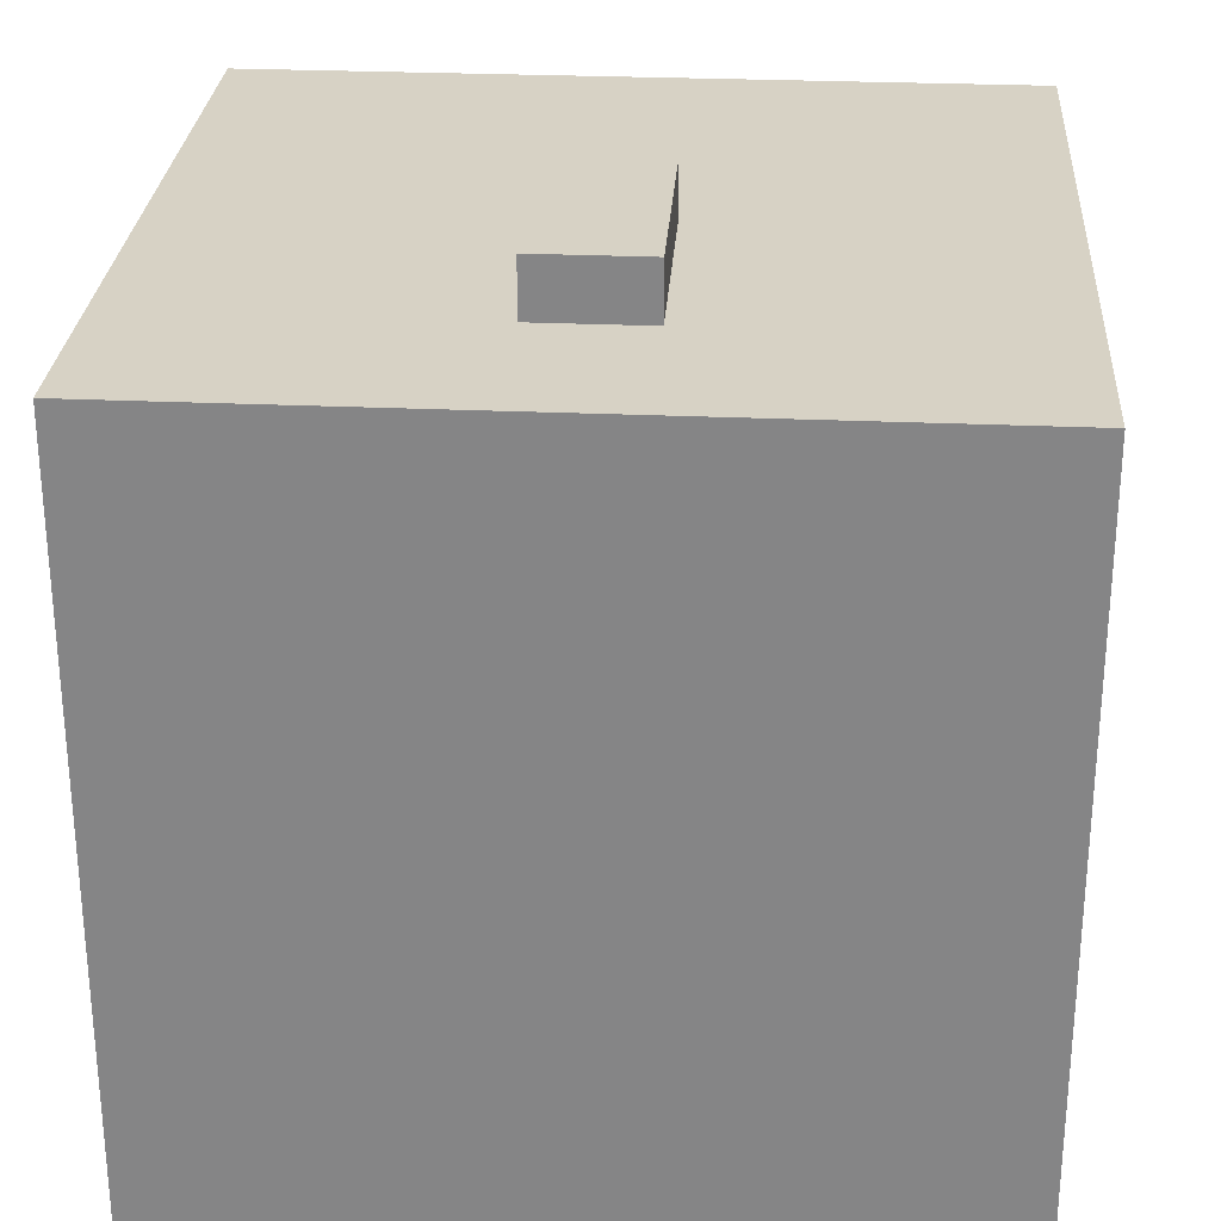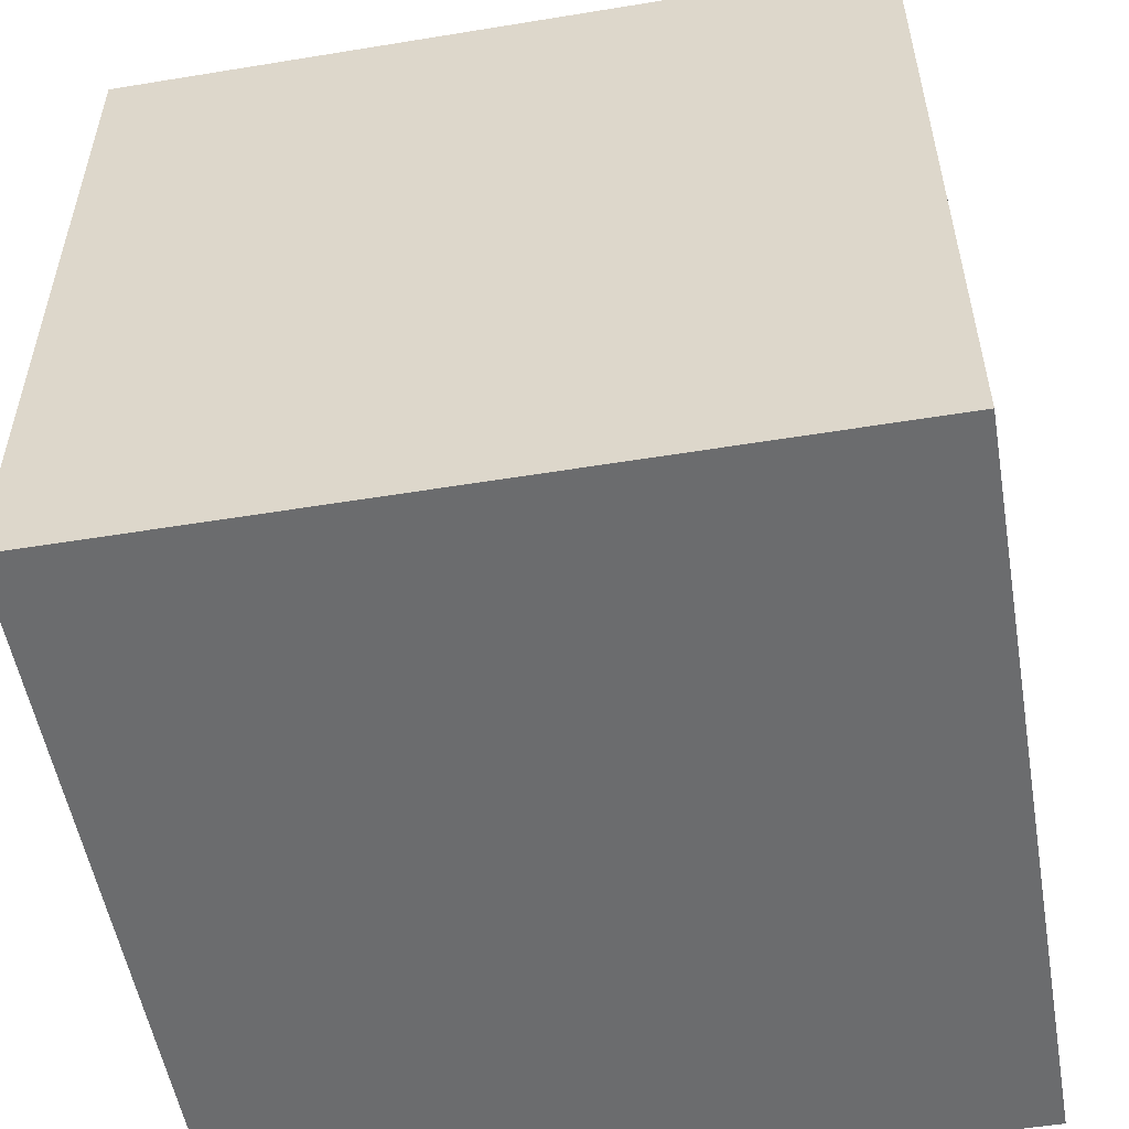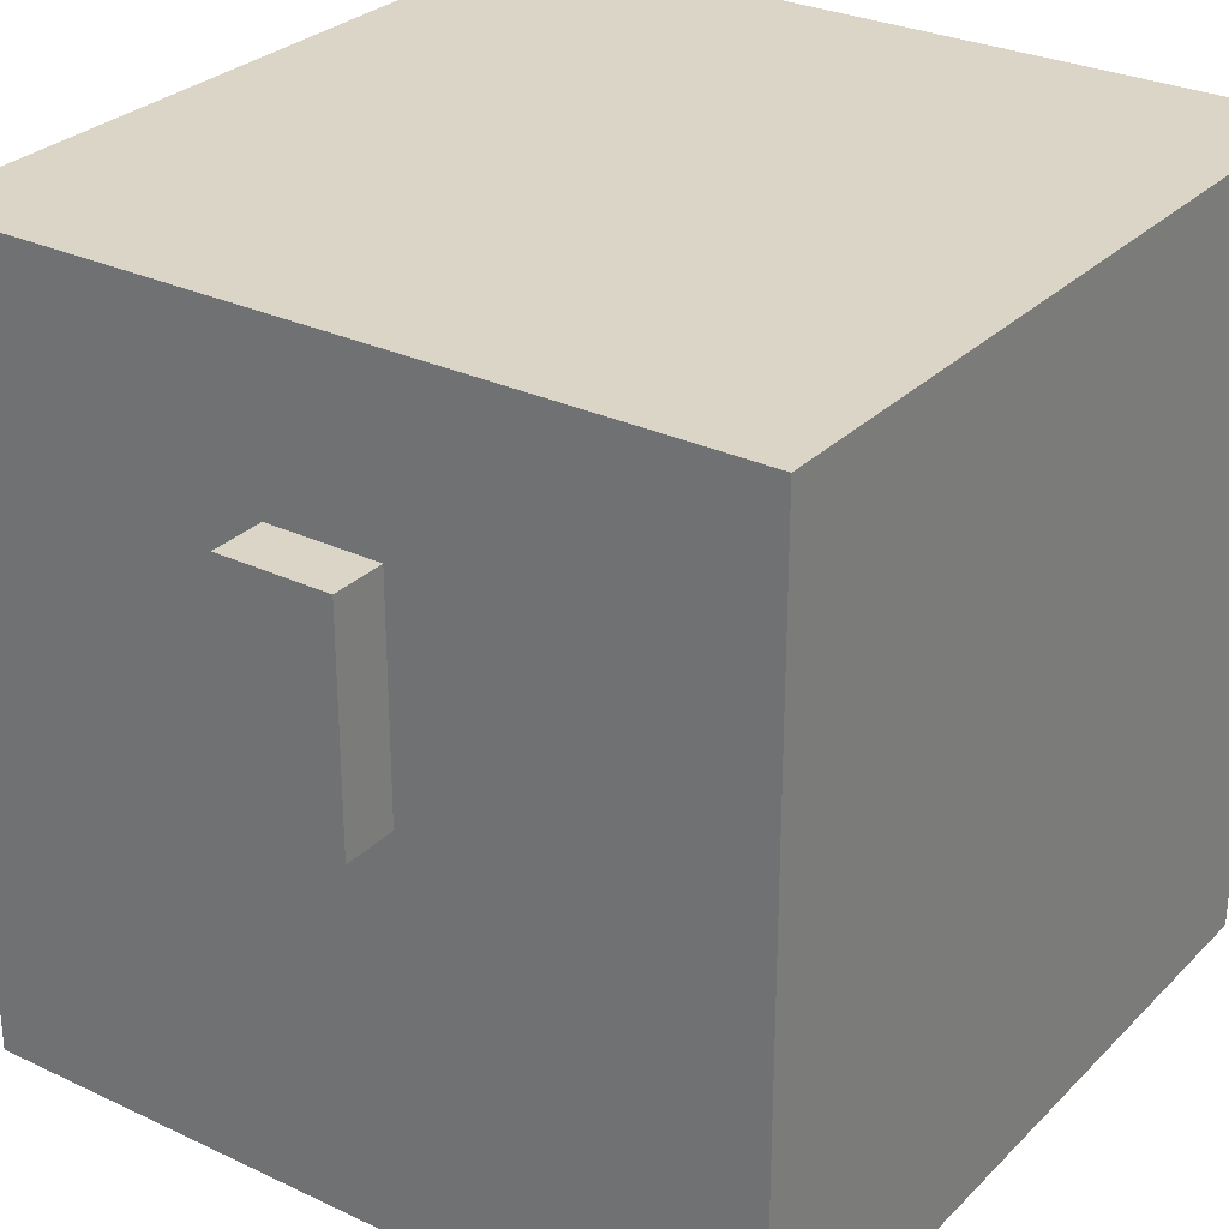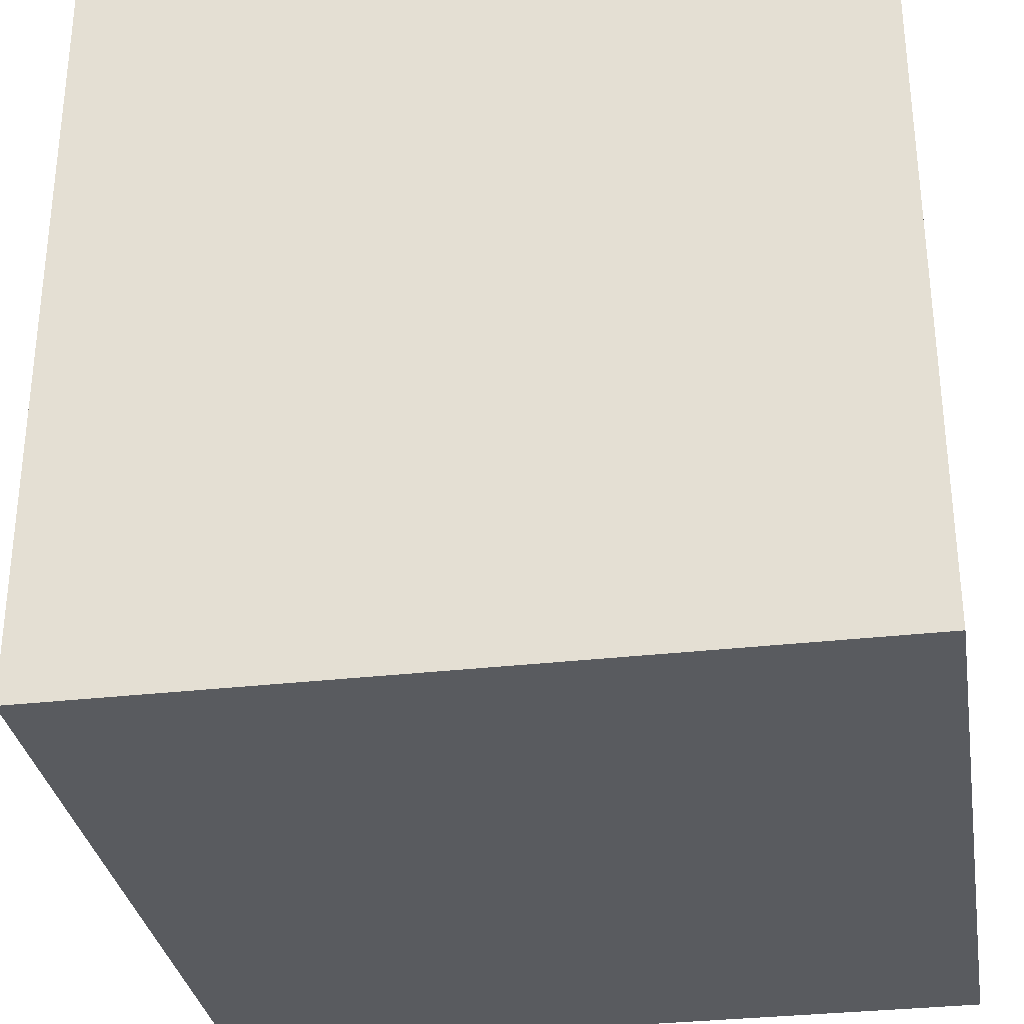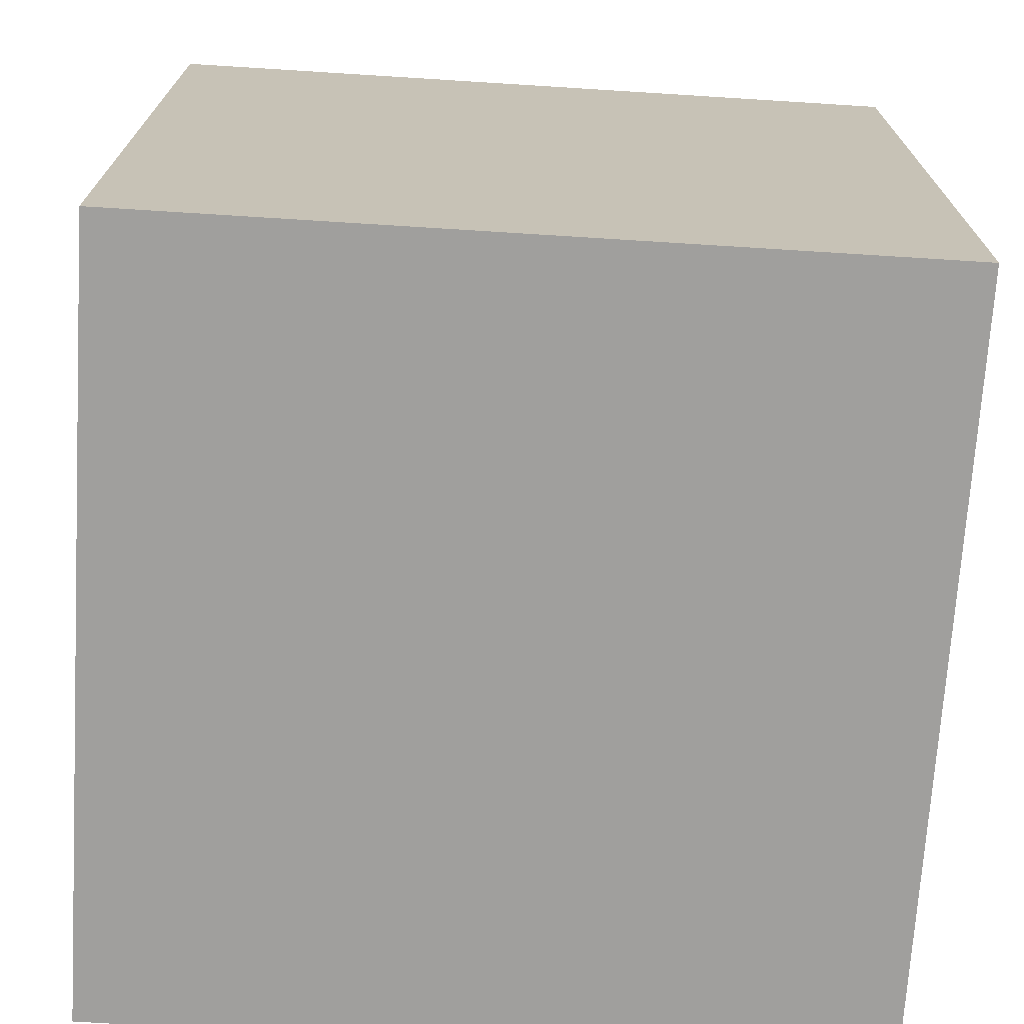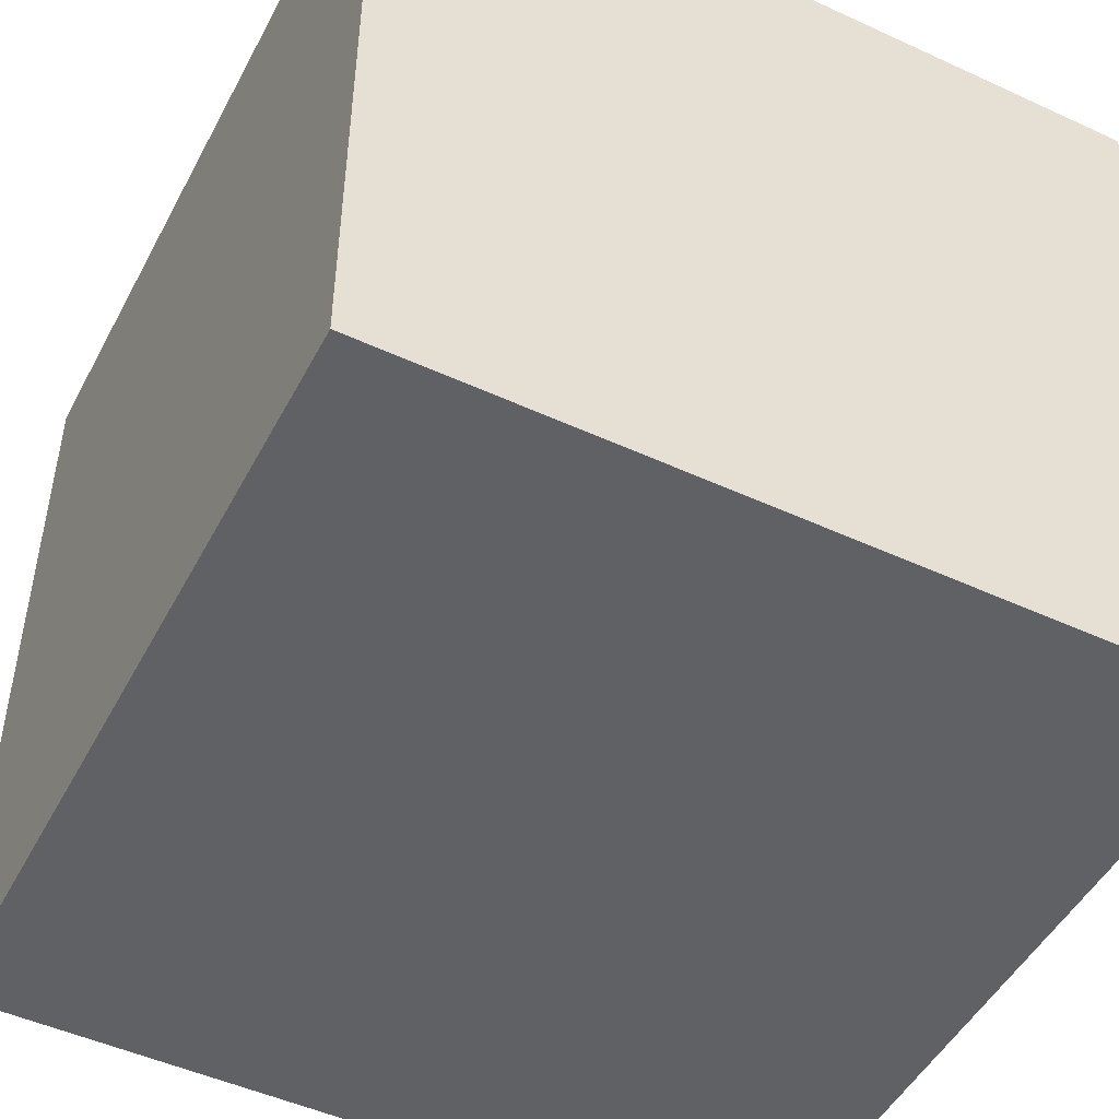
<metadata>
{"format":"obj","ext":"obj","renderer":"f3d","projection":"perspective","resolution":1024,"background":"white","views":[{"elev":27.6,"azim":-176.1,"up":"+Z"},{"elev":-53.6,"azim":-170.1,"up":"+Z"},{"elev":29.0,"azim":35.1,"up":"+Y"},{"elev":-32.0,"azim":99.2,"up":"+Y"},{"elev":-71.3,"azim":-93.6,"up":"+Z"},{"elev":-48.9,"azim":152.9,"up":"+Y"}]}
</metadata>
<code>
o chest.item
v 0.9375 0 0.0625
v 0.9375 0 0.9375
v 0.0625 0 0.9375
v 0.0625 0 0.0625
v 0.9375 0.875 0.0625
v 0.9375 0.875 0.9375
v 0.0625 0.875 0.9375
v 0.0625 0.875 0.0625
v 0.5625 0.6875 1
v 0.5625 0.4375 1
v 0.4375 0.4375 1
v 0.4375 0.6875 1
v 0.5625 0.6875 0.9375
v 0.5625 0.4375 0.9375
v 0.4375 0.6875 0.9375
v 0.4375 0.4375 0.9375
v 0.9375 0.625 0.0625
v 0.9375 0.5625 0.0625
v 0.0625 0.625 0.0625
v 0.0625 0.5625 0.0625
v 0.0625 0.625 0.9375
v 0.0625 0.5625 0.9375
v 0.9375 0.5625 0.9375
v 0.9375 0.625 0.9375
v 0.9375 0.8125 0.0625
v 0.9375 0.75 0.0625
v 0.9375 0.6875 0.0625
v 0.0625 0.8125 0.0625
v 0.0625 0.75 0.0625
v 0.0625 0.6875 0.0625
v 0.0625 0.8125 0.9375
v 0.0625 0.75 0.9375
v 0.0625 0.6875 0.9375
v 0.9375 0.6875 0.9375
v 0.9375 0.75 0.9375
v 0.9375 0.8125 0.9375
v 0.875 0 0.9375
v 0.8125 0 0.9375
v 0.1875 0 0.9375
v 0.125 0 0.9375
v 0.875 0 0.0625
v 0.8125 0 0.0625
v 0.1875 0 0.0625
v 0.125 0 0.0625
v 0.875 0.875 0.9375
v 0.8125 0.875 0.9375
v 0.1875 0.875 0.9375
v 0.125 0.875 0.9375
v 0.875 0.875 0.0625
v 0.8125 0.875 0.0625
v 0.1875 0.875 0.0625
v 0.125 0.875 0.0625
v 0.875 0.625 0.0625
v 0.8125 0.625 0.0625
v 0.1875 0.625 0.0625
v 0.125 0.625 0.0625
v 0.875 0.5625 0.0625
v 0.8125 0.5625 0.0625
v 0.1875 0.5625 0.0625
v 0.125 0.5625 0.0625
v 0.125 0.625 0.9375
v 0.1875 0.625 0.9375
v 0.8125 0.625 0.9375
v 0.875 0.625 0.9375
v 0.125 0.5625 0.9375
v 0.1875 0.5625 0.9375
v 0.8125 0.5625 0.9375
v 0.875 0.5625 0.9375
v 0.125 0.8125 0.9375
v 0.1875 0.8125 0.9375
v 0.8125 0.8125 0.9375
v 0.875 0.8125 0.9375
v 0.125 0.75 0.9375
v 0.1875 0.75 0.9375
v 0.8125 0.75 0.9375
v 0.875 0.75 0.9375
v 0.125 0.6875 0.9375
v 0.1875 0.6875 0.9375
v 0.8125 0.6875 0.9375
v 0.875 0.6875 0.9375
v 0.875 0.8125 0.0625
v 0.8125 0.8125 0.0625
v 0.1875 0.8125 0.0625
v 0.125 0.8125 0.0625
v 0.875 0.75 0.0625
v 0.8125 0.75 0.0625
v 0.1875 0.75 0.0625
v 0.125 0.75 0.0625
v 0.875 0.6875 0.0625
v 0.8125 0.6875 0.0625
v 0.1875 0.6875 0.0625
v 0.125 0.6875 0.0625
v 0.9375 0.5 0.0625
v 0.9375 0.125 0.0625
v 0.9375 0.0625 0.0625
v 0.0625 0.5 0.0625
v 0.0625 0.125 0.0625
v 0.0625 0.0625 0.0625
v 0.0625 0.5 0.9375
v 0.0625 0.125 0.9375
v 0.0625 0.0625 0.9375
v 0.9375 0.0625 0.9375
v 0.9375 0.125 0.9375
v 0.9375 0.5 0.9375
v 0.125 0.0625 0.9375
v 0.125 0.125 0.9375
v 0.125 0.5 0.9375
v 0.1875 0.0625 0.9375
v 0.1875 0.125 0.9375
v 0.1875 0.5 0.9375
v 0.8125 0.0625 0.9375
v 0.8125 0.125 0.9375
v 0.8125 0.5 0.9375
v 0.875 0.0625 0.9375
v 0.875 0.125 0.9375
v 0.875 0.5 0.9375
v 0.875 0.0625 0.0625
v 0.875 0.125 0.0625
v 0.875 0.5 0.0625
v 0.8125 0.0625 0.0625
v 0.8125 0.125 0.0625
v 0.8125 0.5 0.0625
v 0.1875 0.0625 0.0625
v 0.1875 0.125 0.0625
v 0.1875 0.5 0.0625
v 0.125 0.0625 0.0625
v 0.125 0.125 0.0625
v 0.125 0.5 0.0625
v 0.9375 0 0.125
v 0.9375 0 0.1875
v 0.9375 0 0.8125
v 0.9375 0 0.875
v 0.0625 0 0.875
v 0.0625 0 0.8125
v 0.0625 0 0.1875
v 0.0625 0 0.125
v 0.9375 0.875 0.125
v 0.9375 0.875 0.1875
v 0.9375 0.875 0.8125
v 0.9375 0.875 0.875
v 0.0625 0.875 0.875
v 0.0625 0.875 0.8125
v 0.0625 0.875 0.1875
v 0.0625 0.875 0.125
v 0.0625 0.5625 0.875
v 0.0625 0.5625 0.8125
v 0.0625 0.5625 0.1875
v 0.0625 0.5625 0.125
v 0.0625 0.625 0.875
v 0.0625 0.625 0.8125
v 0.0625 0.625 0.1875
v 0.0625 0.625 0.125
v 0.9375 0.5625 0.125
v 0.9375 0.5625 0.1875
v 0.9375 0.5625 0.8125
v 0.9375 0.5625 0.875
v 0.9375 0.625 0.125
v 0.9375 0.625 0.1875
v 0.9375 0.625 0.8125
v 0.9375 0.625 0.875
v 0.9375 0.8125 0.875
v 0.9375 0.8125 0.8125
v 0.9375 0.8125 0.1875
v 0.9375 0.8125 0.125
v 0.9375 0.75 0.875
v 0.9375 0.75 0.8125
v 0.9375 0.75 0.1875
v 0.9375 0.75 0.125
v 0.9375 0.6875 0.875
v 0.9375 0.6875 0.8125
v 0.9375 0.6875 0.1875
v 0.9375 0.6875 0.125
v 0.0625 0.8125 0.125
v 0.0625 0.8125 0.1875
v 0.0625 0.8125 0.8125
v 0.0625 0.8125 0.875
v 0.0625 0.75 0.125
v 0.0625 0.75 0.1875
v 0.0625 0.75 0.8125
v 0.0625 0.75 0.875
v 0.0625 0.6875 0.125
v 0.0625 0.6875 0.1875
v 0.0625 0.6875 0.8125
v 0.0625 0.6875 0.875
v 0.875 0.875 0.125
v 0.875 0.875 0.1875
v 0.875 0.875 0.8125
v 0.875 0.875 0.875
v 0.8125 0.875 0.125
v 0.8125 0.875 0.1875
v 0.8125 0.875 0.8125
v 0.8125 0.875 0.875
v 0.1875 0.875 0.125
v 0.1875 0.875 0.1875
v 0.1875 0.875 0.8125
v 0.1875 0.875 0.875
v 0.125 0.875 0.125
v 0.125 0.875 0.1875
v 0.125 0.875 0.8125
v 0.125 0.875 0.875
v 0.875 0 0.875
v 0.875 0 0.8125
v 0.875 0 0.1875
v 0.875 0 0.125
v 0.8125 0 0.875
v 0.8125 0 0.8125
v 0.8125 0 0.1875
v 0.8125 0 0.125
v 0.1875 0 0.875
v 0.1875 0 0.8125
v 0.1875 0 0.1875
v 0.1875 0 0.125
v 0.125 0 0.875
v 0.125 0 0.8125
v 0.125 0 0.1875
v 0.125 0 0.125
v 0.9375 0.0625 0.125
v 0.9375 0.0625 0.1875
v 0.9375 0.0625 0.8125
v 0.9375 0.0625 0.875
v 0.9375 0.125 0.125
v 0.9375 0.125 0.1875
v 0.9375 0.125 0.8125
v 0.9375 0.125 0.875
v 0.9375 0.5 0.125
v 0.9375 0.5 0.1875
v 0.9375 0.5 0.8125
v 0.9375 0.5 0.875
v 0.0625 0.0625 0.875
v 0.0625 0.0625 0.8125
v 0.0625 0.0625 0.1875
v 0.0625 0.0625 0.125
v 0.0625 0.125 0.875
v 0.0625 0.125 0.8125
v 0.0625 0.125 0.1875
v 0.0625 0.125 0.125
v 0.0625 0.5 0.875
v 0.0625 0.5 0.8125
v 0.0625 0.5 0.1875
v 0.0625 0.5 0.125
f 85 89 90 86
f 90 91 87 86
f 87 91 92 88
f 86 87 83 82
f 73 77 78 74
f 78 79 75 74
f 75 79 80 76
f 74 75 71 70
f 109 108 111 112
f 62 63 79 78
f 121 120 123 124
f 54 55 91 90
f 206 205 209 210
f 124 127 128 125
f 121 124 125 122
f 58 122 125 59
f 118 121 122 119
f 112 115 116 113
f 109 112 113 110
f 66 110 113 67
f 106 109 110 107
f 233 237 238 234
f 239 235 234 238
f 235 239 240 236
f 234 235 231 230
f 221 225 226 222
f 227 223 222 226
f 223 227 228 224
f 222 223 219 218
f 210 214 215 211
f 208 207 211 212
f 207 206 210 211
f 202 206 207 203
f 198 199 195 194
f 189 193 194 190
f 194 195 191 190
f 191 195 196 192
f 190 191 187 186
f 180 179 183 184
f 178 182 183 179
f 178 177 181 182
f 174 178 179 175
f 168 167 171 172
f 166 170 171 167
f 166 165 169 170
f 162 166 167 163
f 170 159 158 171
f 154 155 227 226
f 182 151 150 183
f 146 147 239 238
f 56 60 20 19
f 213 40 3 133
f 9 12 11 10
f 13 9 10 14
f 14 10 11 16
f 16 11 12 15
f 9 13 15 12
f 200 141 7 48
f 92 56 19 30
f 64 68 23 24
f 126 44 4 98
f 80 64 24 34
f 152 19 20 148
f 114 37 2 102
f 240 148 20 96
f 160 24 23 156
f 181 30 19 152
f 228 156 23 104
f 169 34 24 160
f 140 6 36 161
f 161 36 35 165
f 165 35 34 169
f 144 8 28 173
f 173 28 29 177
f 177 29 30 181
f 45 72 36 6
f 72 76 35 36
f 76 80 34 35
f 52 84 28 8
f 84 88 29 28
f 88 92 30 29
f 26 27 89 85
f 25 26 85 81
f 81 85 86 82
f 83 87 88 84
f 5 25 81 49
f 49 81 82 50
f 82 83 51 50
f 51 83 84 52
f 32 33 77 73
f 31 32 73 69
f 69 73 74 70
f 71 75 76 72
f 7 31 69 48
f 48 69 70 47
f 70 71 46 47
f 46 71 72 45
f 101 3 40 105
f 105 40 39 108
f 111 38 37 114
f 33 21 61 77
f 77 61 62 78
f 79 63 64 80
f 95 1 41 117
f 117 41 42 120
f 123 43 44 126
f 21 22 65 61
f 61 65 66 62
f 66 67 63 62
f 63 67 68 64
f 27 17 53 89
f 89 53 54 90
f 91 55 56 92
f 140 188 45 6
f 188 192 46 45
f 196 47 46 192
f 196 200 48 47
f 132 2 37 201
f 201 37 38 205
f 209 39 40 213
f 17 18 57 53
f 53 57 58 54
f 58 59 55 54
f 55 59 60 56
f 59 125 128 60
f 124 123 126 127
f 42 43 123 120
f 57 119 122 58
f 118 117 120 121
f 18 93 119 57
f 93 94 118 119
f 94 95 117 118
f 67 113 116 68
f 112 111 114 115
f 38 111 108 39
f 65 107 110 66
f 106 105 108 109
f 22 99 107 65
f 99 100 106 107
f 100 101 105 106
f 132 220 102 2
f 220 224 103 102
f 228 104 103 224
f 136 232 98 4
f 232 236 97 98
f 240 96 97 236
f 68 116 104 23
f 115 103 104 116
f 115 114 102 103
f 60 128 96 20
f 127 97 96 128
f 127 126 98 97
f 100 99 237 233
f 101 100 233 229
f 229 233 234 230
f 231 235 236 232
f 3 101 229 133
f 133 229 230 134
f 230 231 135 134
f 135 231 232 136
f 94 93 225 221
f 95 94 221 217
f 217 221 222 218
f 219 223 224 220
f 1 95 217 129
f 129 217 218 130
f 218 219 131 130
f 131 219 220 132
f 43 212 216 44
f 212 211 215 216
f 210 209 213 214
f 42 208 212 43
f 38 39 209 205
f 41 204 208 42
f 204 203 207 208
f 202 201 205 206
f 1 129 204 41
f 129 130 203 204
f 130 131 202 203
f 131 132 201 202
f 51 52 197 193
f 193 197 198 194
f 195 199 200 196
f 50 51 193 189
f 49 50 189 185
f 185 189 190 186
f 187 191 192 188
f 5 49 185 137
f 137 185 186 138
f 186 187 139 138
f 139 187 188 140
f 32 180 184 33
f 31 176 180 32
f 176 175 179 180
f 174 173 177 178
f 7 141 176 31
f 141 142 175 176
f 142 143 174 175
f 143 144 173 174
f 26 168 172 27
f 25 164 168 26
f 164 163 167 168
f 162 161 165 166
f 5 137 164 25
f 137 138 163 164
f 138 139 162 163
f 139 140 161 162
f 27 172 157 17
f 172 171 158 157
f 170 169 160 159
f 93 18 153 225
f 225 153 154 226
f 227 155 156 228
f 33 184 149 21
f 184 183 150 149
f 182 181 152 151
f 17 157 153 18
f 157 158 154 153
f 158 159 155 154
f 159 160 156 155
f 99 22 145 237
f 237 145 146 238
f 239 147 148 240
f 21 149 145 22
f 149 150 146 145
f 150 151 147 146
f 151 152 148 147
f 52 8 144 197
f 197 144 143 198
f 142 199 198 143
f 199 142 141 200
f 44 216 136 4
f 216 215 135 136
f 214 134 135 215
f 214 213 133 134

</code>
